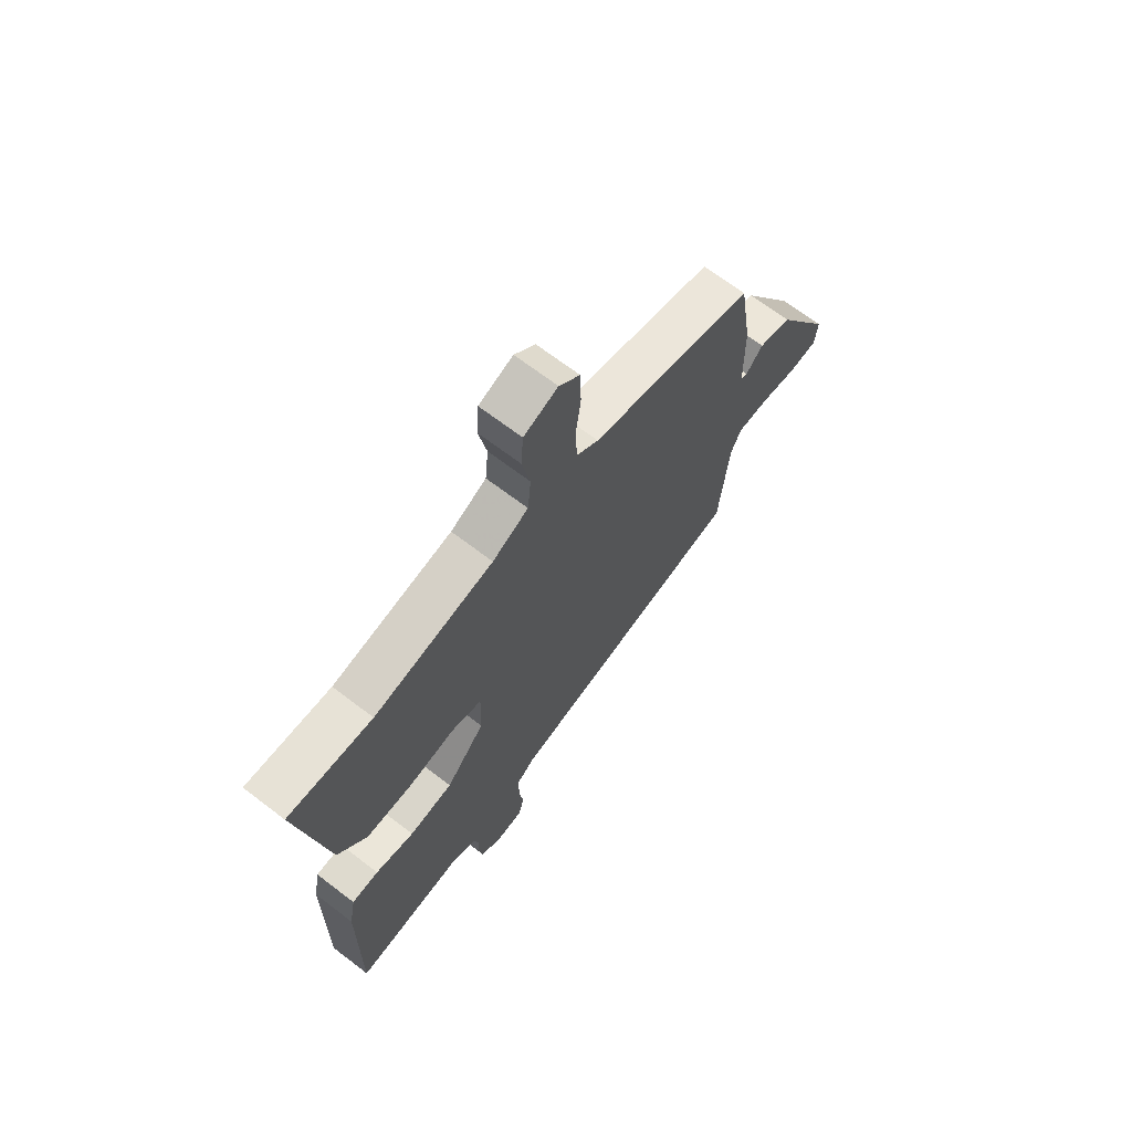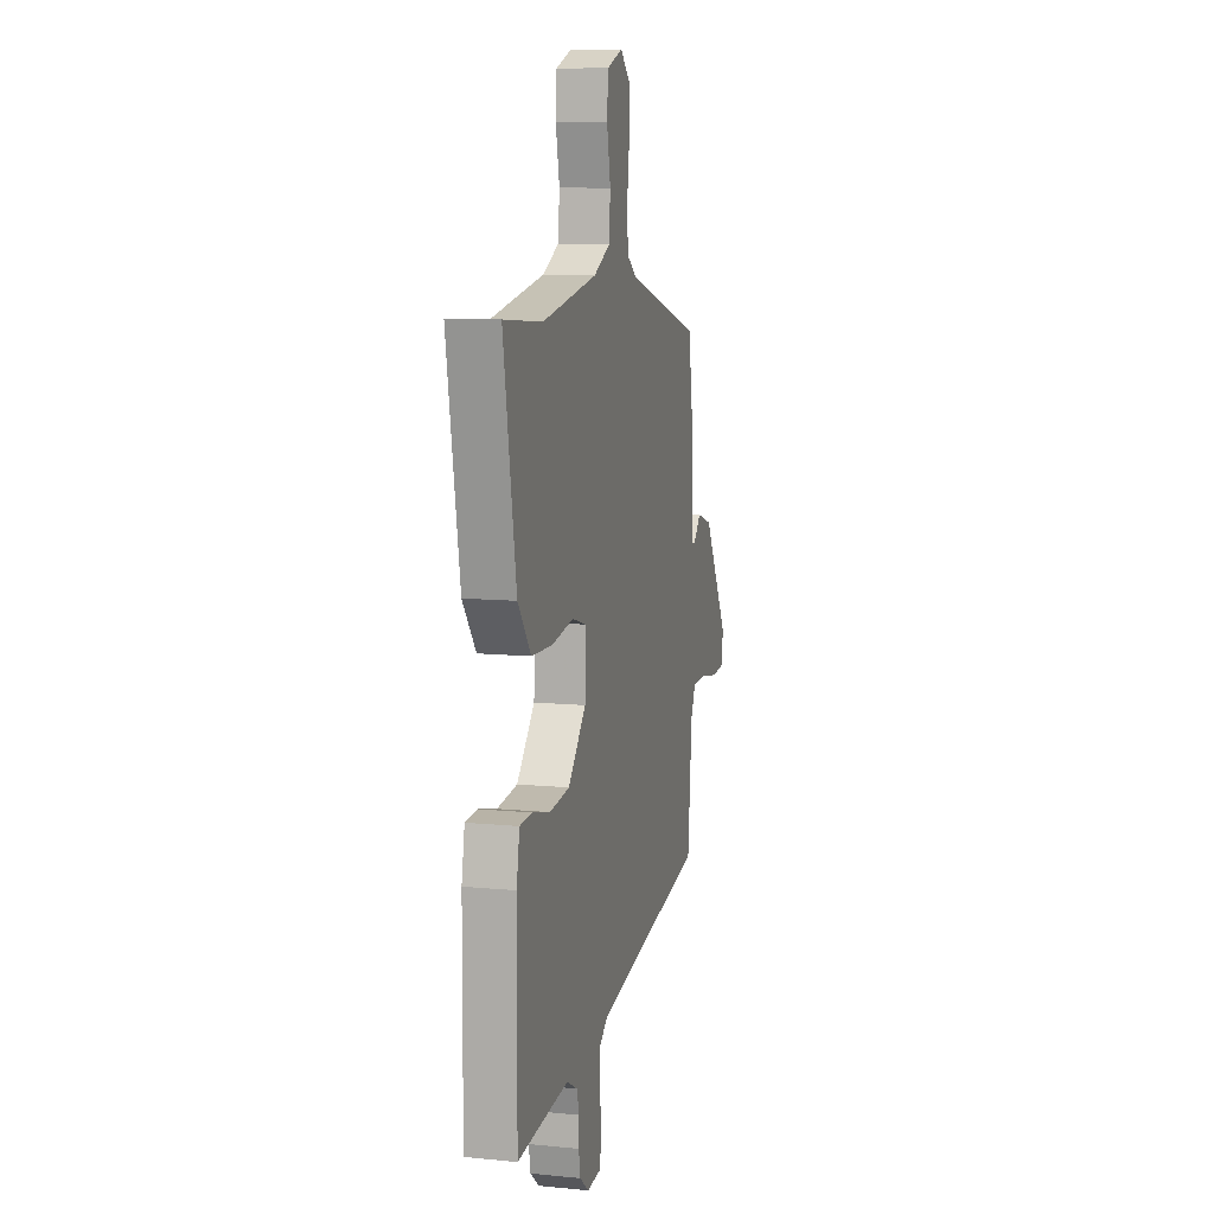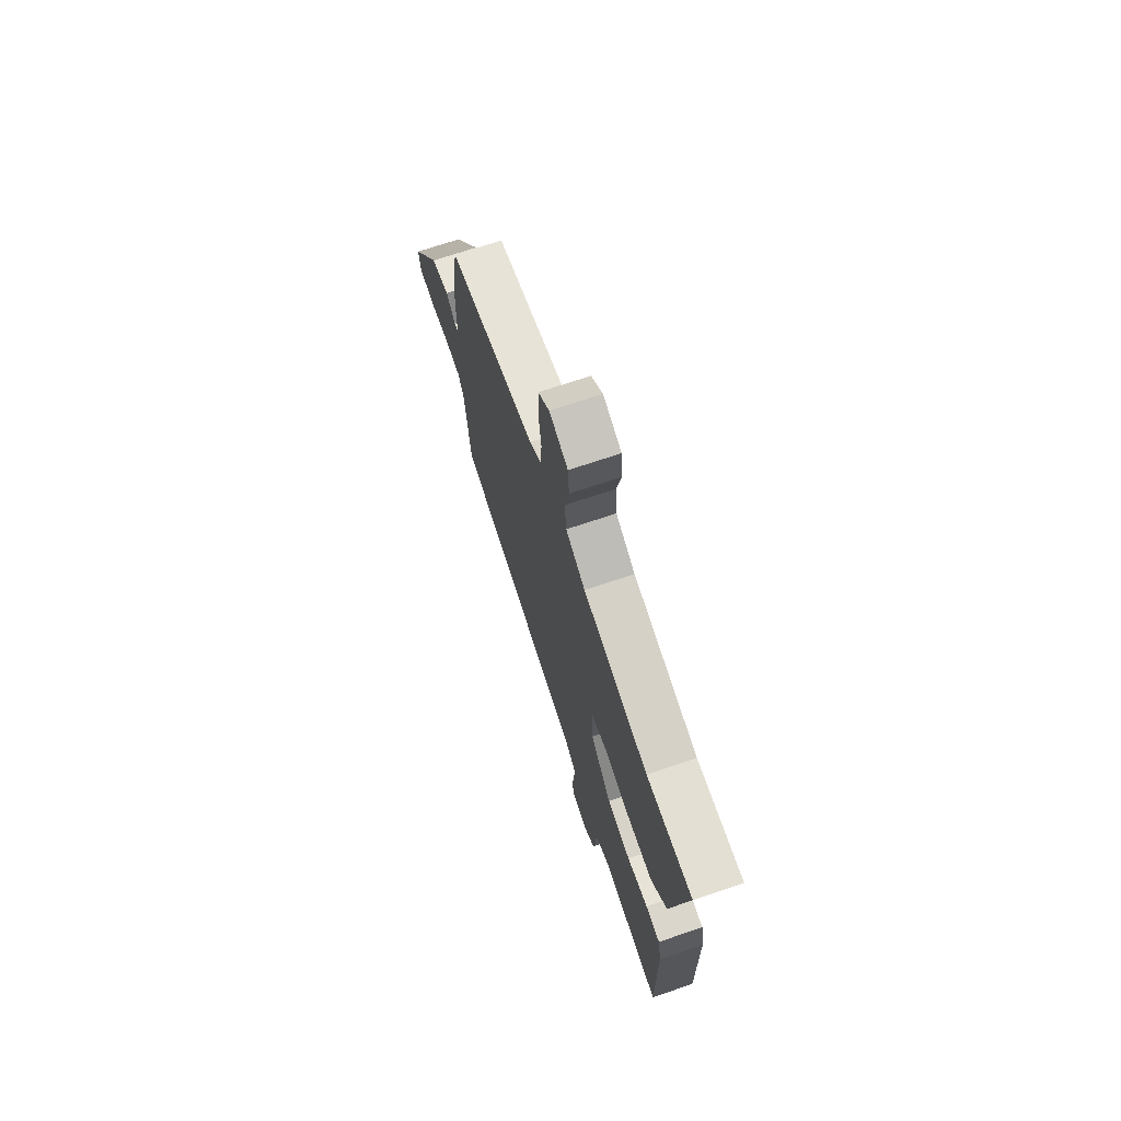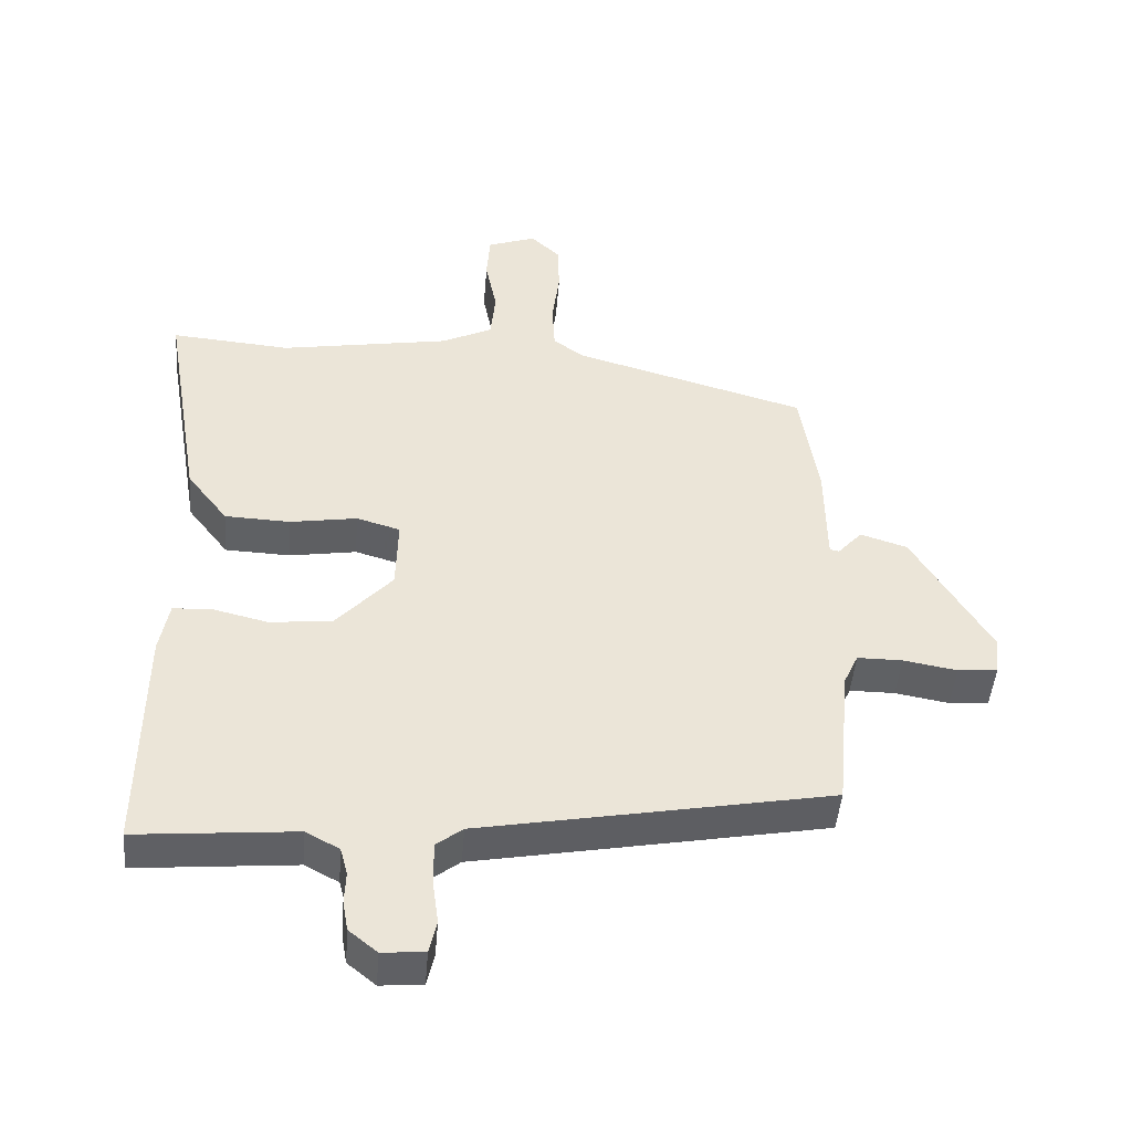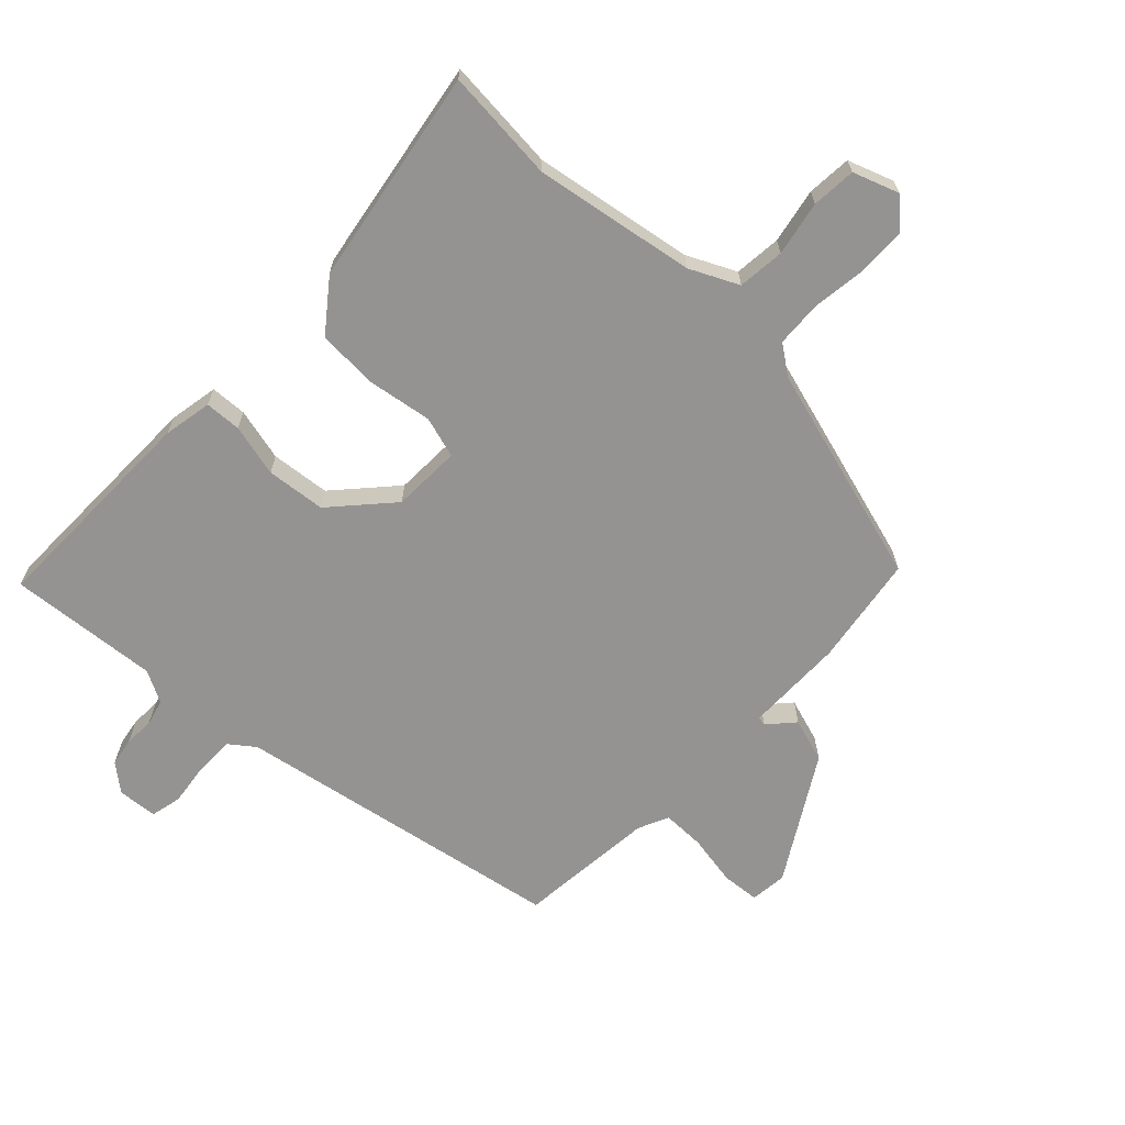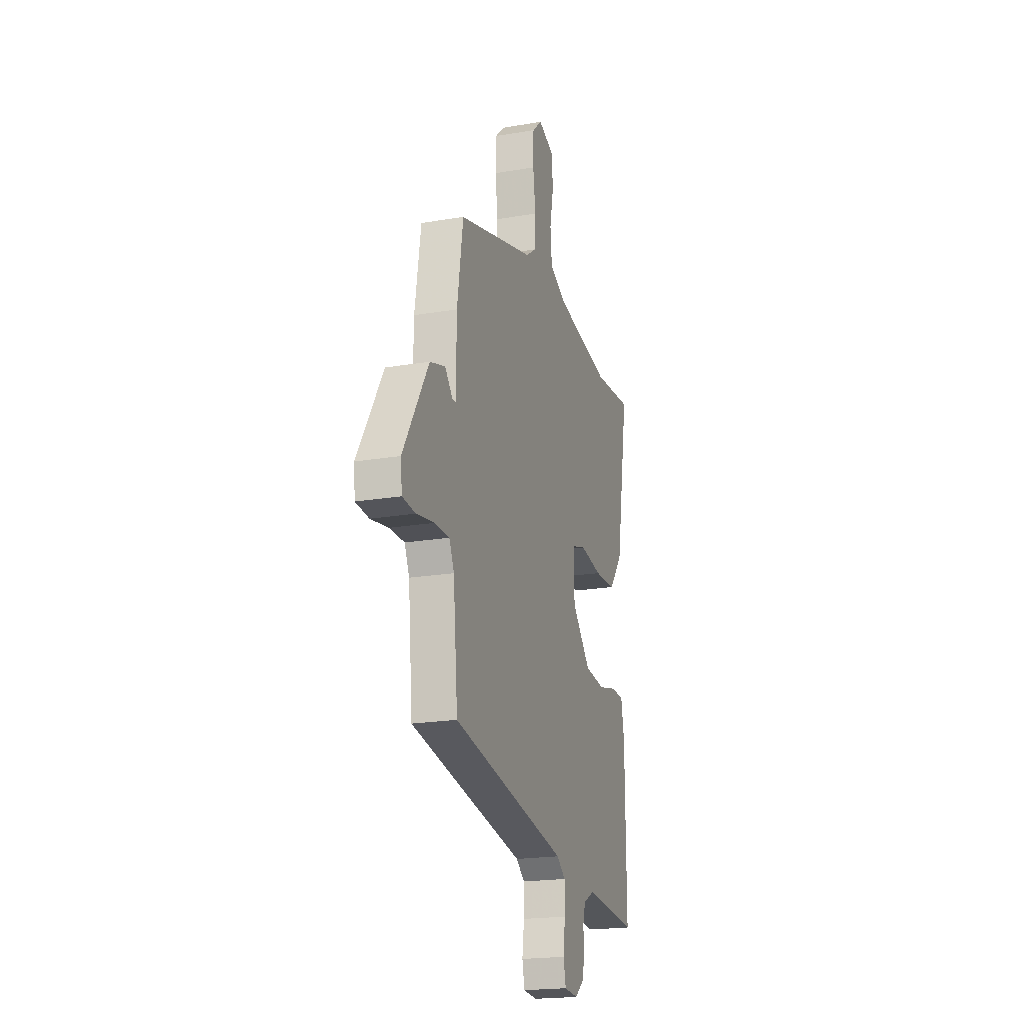
<metadata>
{"format":"obj","ext":"obj","renderer":"f3d","projection":"perspective","resolution":1024,"background":"white","views":[{"elev":68.3,"azim":-52.6,"up":"+Z"},{"elev":10.0,"azim":-75.8,"up":"+Z"},{"elev":71.1,"azim":-108.6,"up":"+Z"},{"elev":-46.0,"azim":-4.6,"up":"+Z"},{"elev":-66.8,"azim":-43.8,"up":"+Y"},{"elev":-20.3,"azim":107.3,"up":"+Z"}]}
</metadata>
<code>
v 0.468 0.07 0.417
v 0.495 0.07 0.244
v 0.497 0.07 0.089
v 0.511 0.07 0.086
v 0.547 0.07 0.126
v 0.617 0.07 0.104
v 0.732 0.07 -0.089
v 0.726 0.07 -0.147
v 0.667 0.07 -0.152
v 0.587 0.07 -0.138
v 0.52 0.07 -0.138
v 0.498 0.07 -0.186
v 0.478 0.07 -0.404
v -0.042 0.07 -0.5
v -0.081 0.07 -0.53
v -0.081 0.07 -0.592
v -0.072 0.07 -0.659
v -0.083 0.07 -0.708
v -0.146 0.07 -0.713
v -0.188 0.07 -0.679
v -0.196 0.07 -0.634
v -0.194 0.07 -0.587
v -0.205 0.07 -0.546
v -0.255 0.07 -0.519
v -0.492 0.07 -0.54
v -0.489 0.07 -0.193
v -0.475 0.07 -0.116
v -0.418 0.07 -0.113
v -0.335 0.07 -0.133
v -0.242 0.07 -0.123
v -0.159 0.07 -0.031
v -0.156 0.07 0.077
v -0.221 0.07 0.096
v -0.321 0.07 0.08
v -0.418 0.07 0.084
v -0.479 0.07 0.163
v -0.537 0.07 0.503
v -0.359 0.07 0.488
v -0.106 0.07 0.531
v -0.03 0.07 0.568
v -0.023 0.07 0.642
v -0.04 0.07 0.728
v -0.035 0.07 0.798
v 0.037 0.07 0.824
v 0.081 0.07 0.783
v 0.083 0.07 0.707
v 0.072 0.07 0.621
v 0.076 0.07 0.549
v 0.122 0.07 0.516
v 0.468 0 0.417
v 0.495 0 0.244
v 0.497 0 0.089
v 0.511 0 0.086
v 0.547 0 0.126
v 0.617 0 0.104
v 0.732 0 -0.089
v 0.726 0 -0.147
v 0.667 0 -0.152
v 0.587 0 -0.138
v 0.52 0 -0.138
v 0.498 0 -0.186
v 0.478 0 -0.404
v -0.042 0 -0.5
v -0.081 0 -0.53
v -0.081 0 -0.592
v -0.072 0 -0.659
v -0.083 0 -0.708
v -0.146 0 -0.713
v -0.188 0 -0.679
v -0.196 0 -0.634
v -0.194 0 -0.587
v -0.205 0 -0.546
v -0.255 0 -0.519
v -0.492 0 -0.54
v -0.489 0 -0.193
v -0.475 0 -0.116
v -0.418 0 -0.113
v -0.335 0 -0.133
v -0.242 0 -0.123
v -0.159 0 -0.031
v -0.156 0 0.077
v -0.221 0 0.096
v -0.321 0 0.08
v -0.418 0 0.084
v -0.479 0 0.163
v -0.537 0 0.503
v -0.359 0 0.488
v -0.106 0 0.531
v -0.03 0 0.568
v -0.023 0 0.642
v -0.04 0 0.728
v -0.035 0 0.798
v 0.037 0 0.824
v 0.081 0 0.783
v 0.083 0 0.707
v 0.072 0 0.621
v 0.076 0 0.549
v 0.122 0 0.516
f 45 46 47
f 44 45 47
f 43 44 47
f 42 43 47
f 41 42 47
f 40 41 47 48
f 39 40 48 49
f 36 37 38
f 35 36 38
f 34 35 38
f 33 34 38
f 1 2 3
f 49 1 3
f 39 49 3
f 38 39 3
f 33 38 3
f 32 33 3
f 27 28 29
f 26 27 29
f 25 26 29
f 24 25 29
f 23 24 29 30
f 22 23 30 31
f 21 22 31
f 20 21 31
f 19 20 31
f 18 19 31
f 17 18 31
f 16 17 31
f 12 13 14
f 11 12 14
f 8 9 10
f 7 8 10
f 6 7 10
f 5 6 10
f 4 5 10
f 4 10 11
f 3 4 11 14
f 15 16 31 32
f 3 14 15 32
f 96 95 94
f 96 94 93
f 96 93 92
f 96 92 91
f 96 91 90
f 97 96 90 89
f 98 97 89 88
f 87 86 85
f 87 85 84
f 87 84 83
f 87 83 82
f 52 51 50
f 52 50 98
f 52 98 88
f 52 88 87
f 52 87 82
f 52 82 81
f 78 77 76
f 78 76 75
f 78 75 74
f 78 74 73
f 79 78 73 72
f 80 79 72 71
f 80 71 70
f 80 70 69
f 80 69 68
f 80 68 67
f 80 67 66
f 80 66 65
f 63 62 61
f 63 61 60
f 59 58 57
f 59 57 56
f 59 56 55
f 59 55 54
f 59 54 53
f 60 59 53
f 63 60 53 52
f 81 80 65 64
f 81 64 63 52
f 1 50 51 2
f 2 51 52 3
f 3 52 53 4
f 4 53 54 5
f 5 54 55 6
f 6 55 56 7
f 7 56 57 8
f 8 57 58 9
f 9 58 59 10
f 10 59 60 11
f 11 60 61 12
f 12 61 62 13
f 13 62 63 14
f 14 63 64 15
f 15 64 65 16
f 16 65 66 17
f 17 66 67 18
f 18 67 68 19
f 19 68 69 20
f 20 69 70 21
f 21 70 71 22
f 22 71 72 23
f 23 72 73 24
f 24 73 74 25
f 25 74 75 26
f 26 75 76 27
f 27 76 77 28
f 28 77 78 29
f 29 78 79 30
f 30 79 80 31
f 31 80 81 32
f 32 81 82 33
f 33 82 83 34
f 34 83 84 35
f 35 84 85 36
f 36 85 86 37
f 37 86 87 38
f 38 87 88 39
f 39 88 89 40
f 40 89 90 41
f 41 90 91 42
f 42 91 92 43
f 43 92 93 44
f 44 93 94 45
f 45 94 95 46
f 46 95 96 47
f 47 96 97 48
f 48 97 98 49
f 49 98 50 1

</code>
